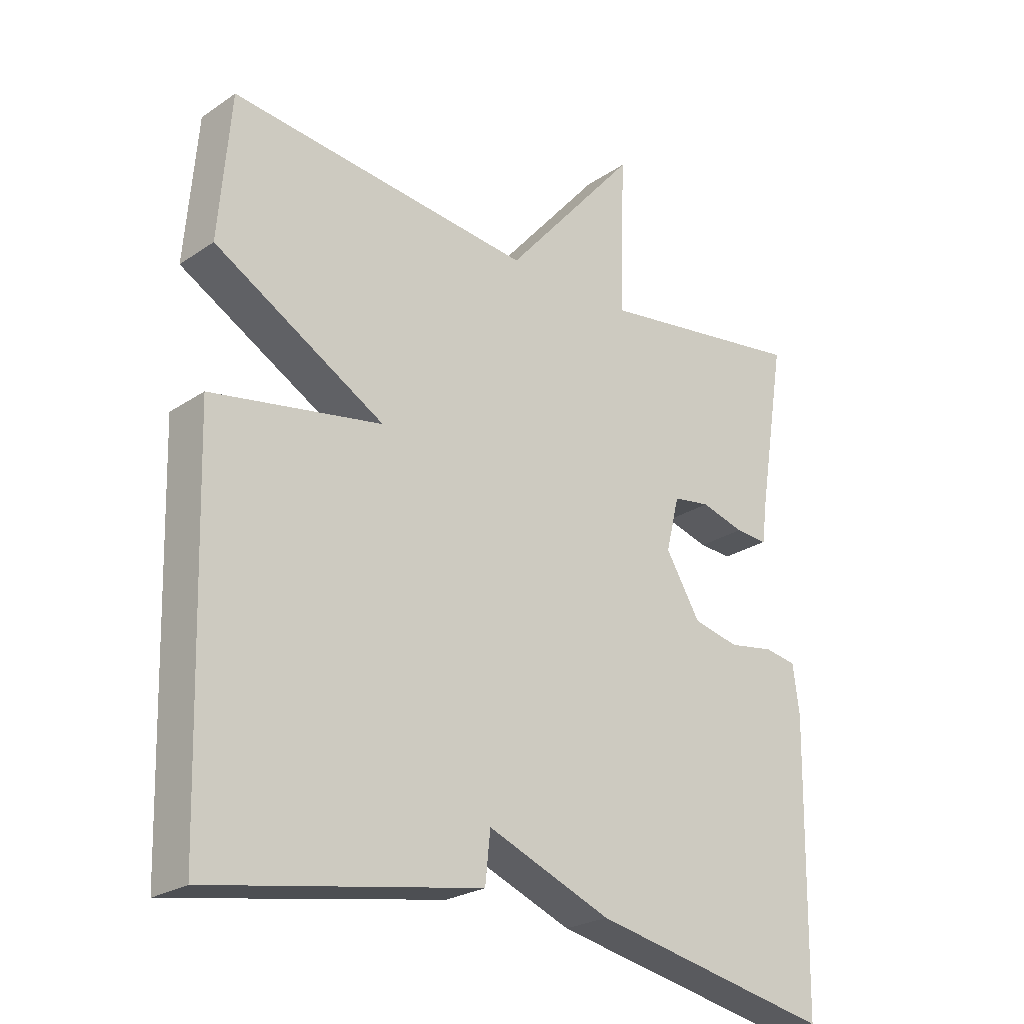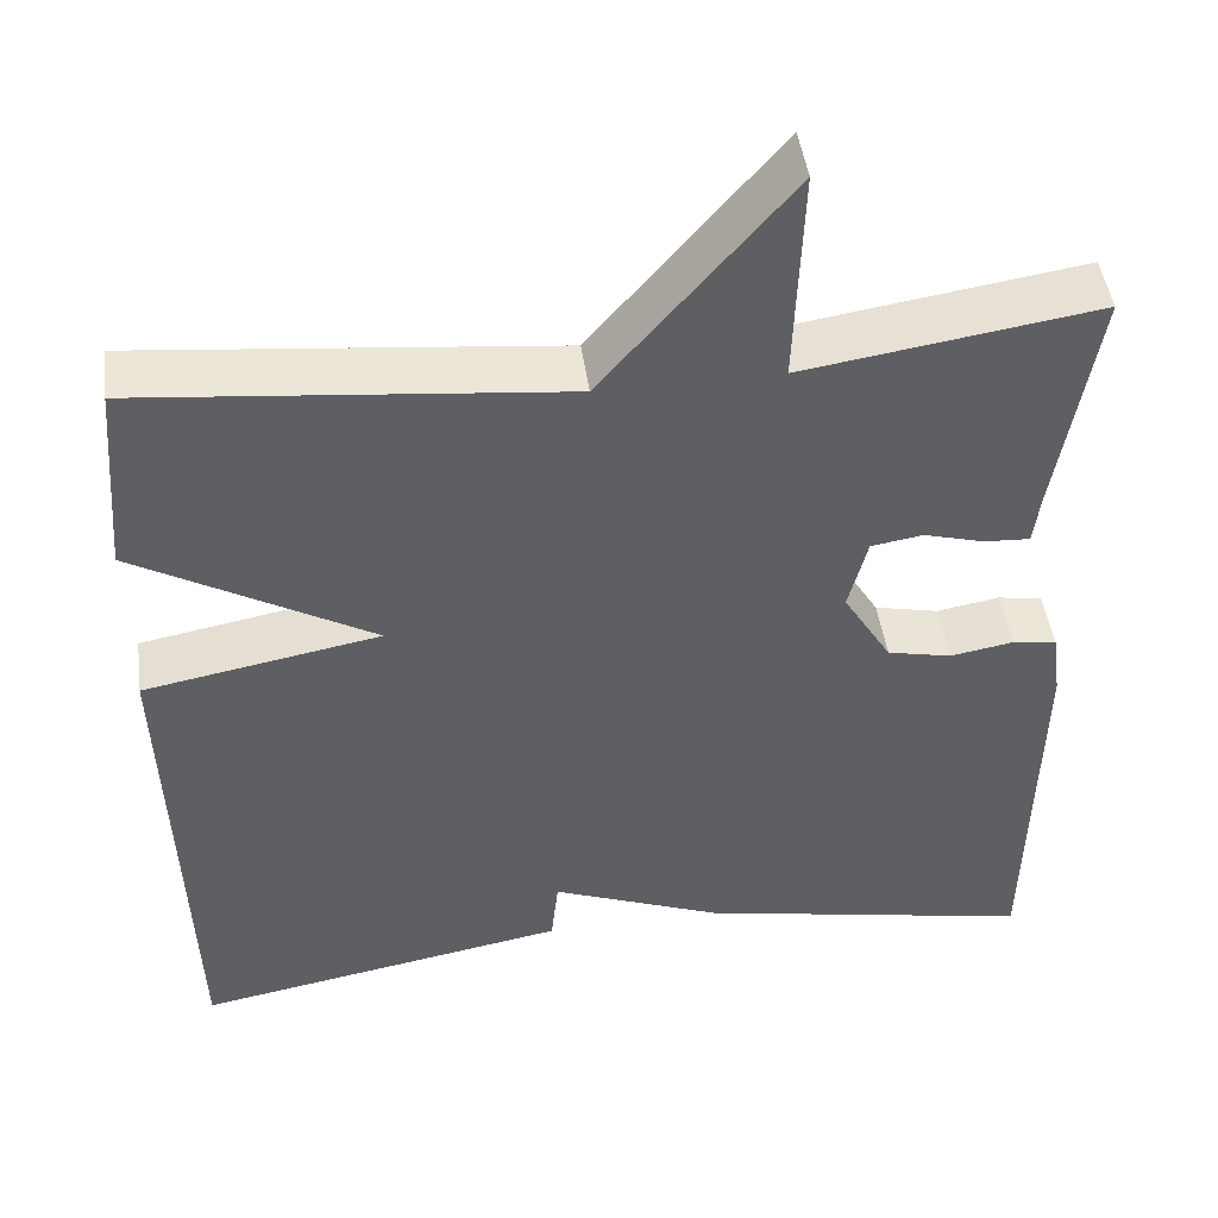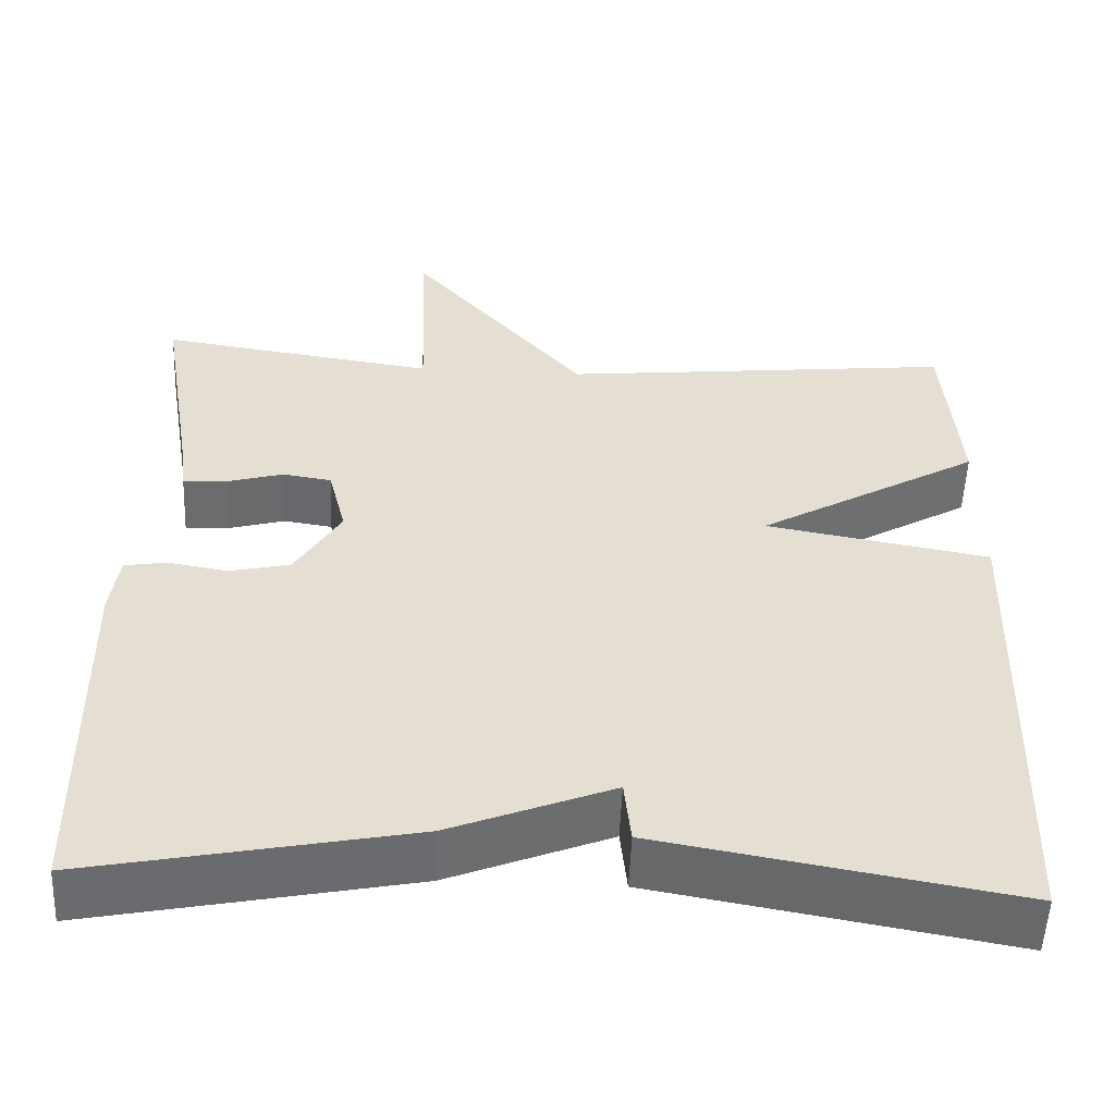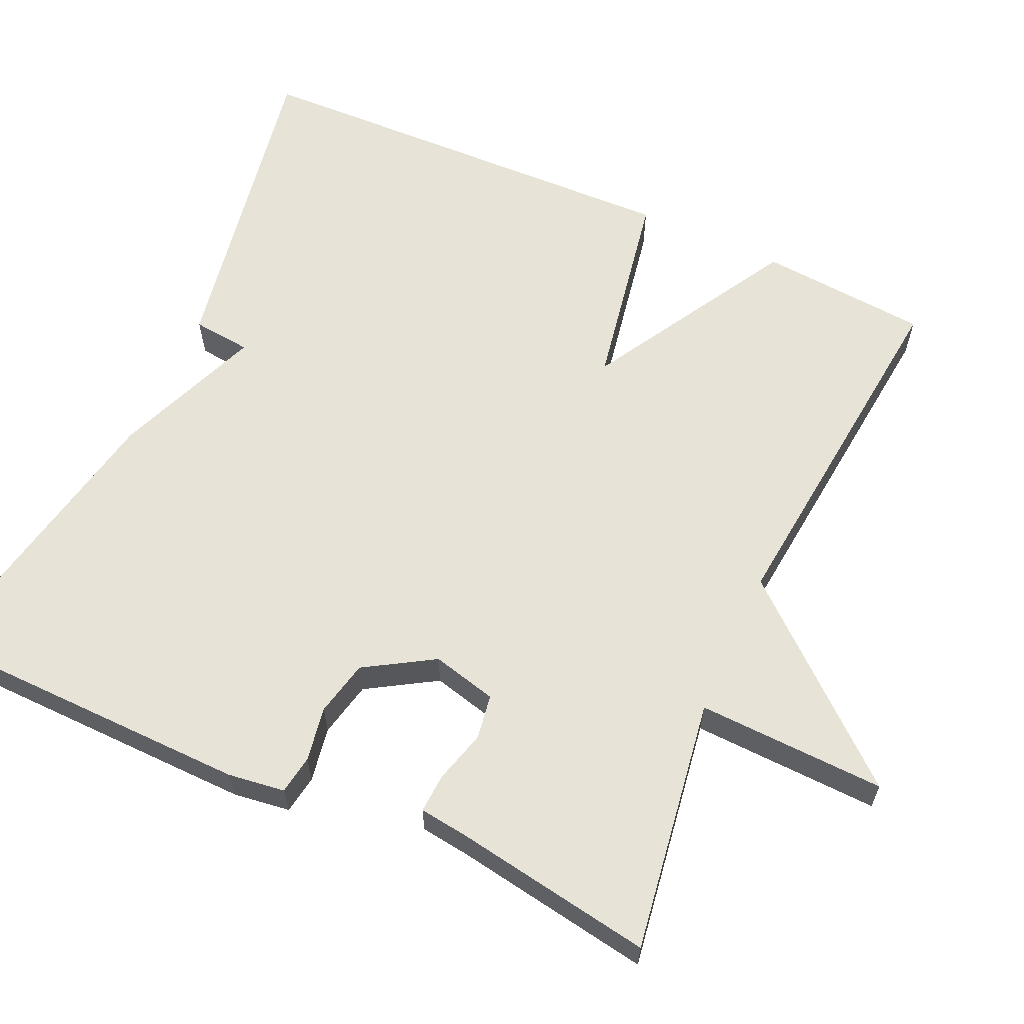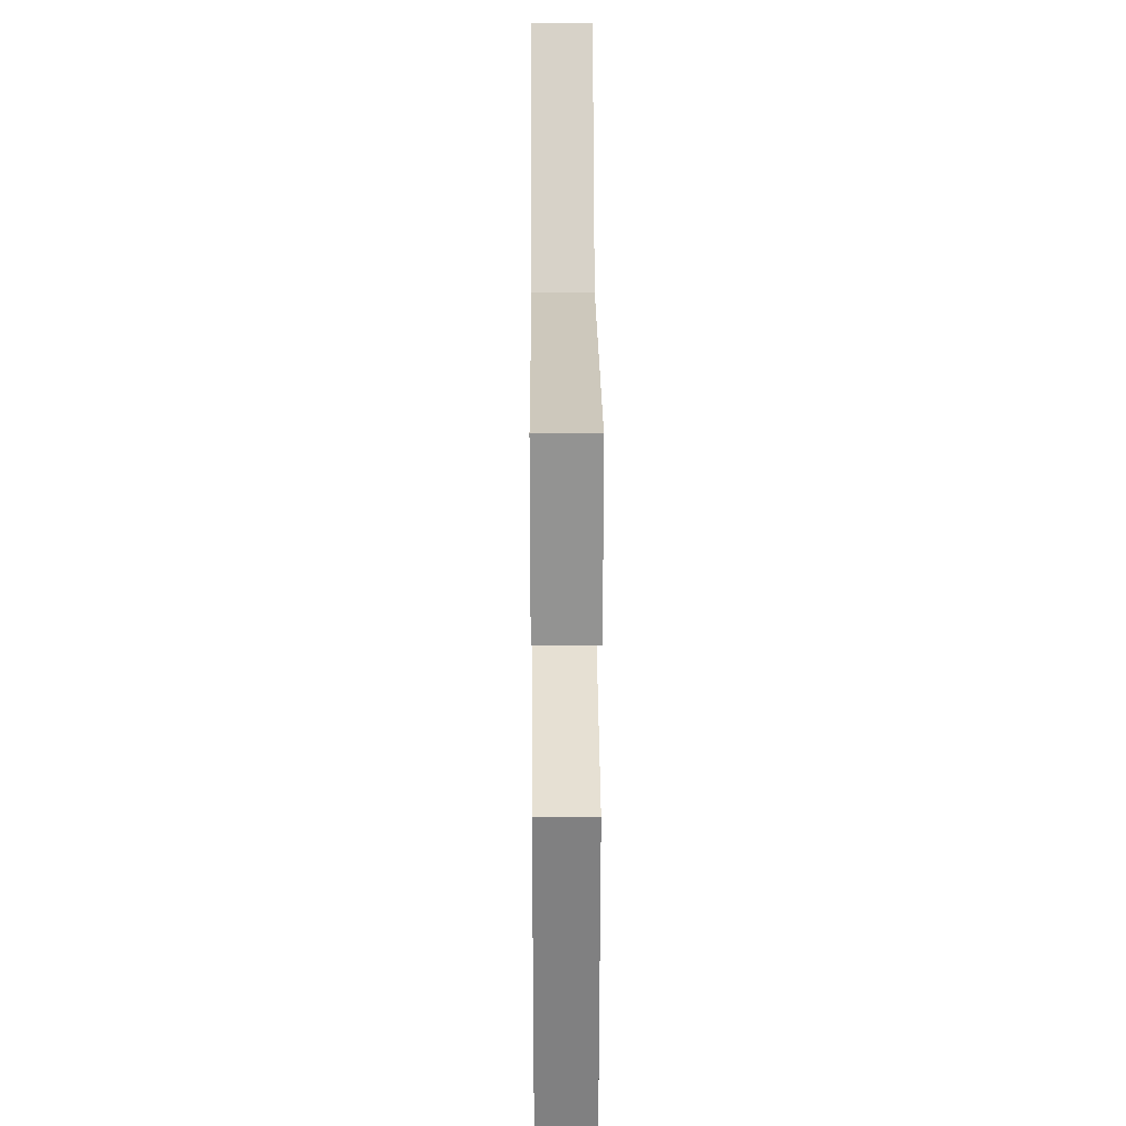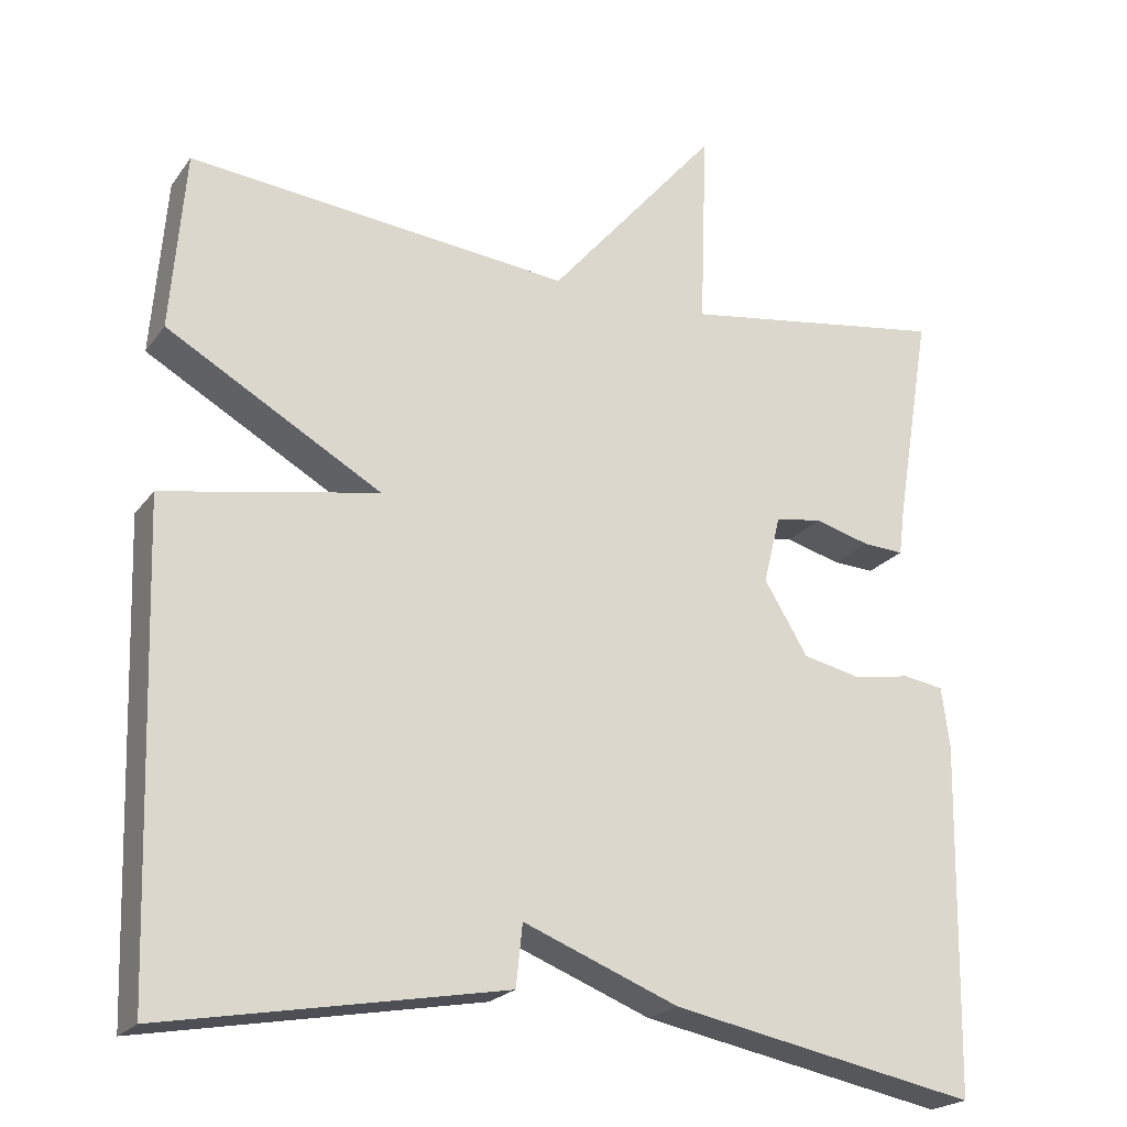
<metadata>
{"format":"obj","ext":"obj","renderer":"f3d","projection":"perspective","resolution":1024,"background":"white","views":[{"elev":-24.6,"azim":137.5,"up":"+Z"},{"elev":46.5,"azim":172.2,"up":"+Z"},{"elev":-53.4,"azim":-2.4,"up":"+Z"},{"elev":61.8,"azim":-65.6,"up":"+Y"},{"elev":28.1,"azim":89.6,"up":"+Z"},{"elev":-21.6,"azim":153.8,"up":"+Z"}]}
</metadata>
<code>
v -0.5 0.07 -0.5
v -0.508 0.07 -0.067
v -0.498 0.07 0.007
v -0.448 0.07 0.015
v -0.377 0.07 0.003
v -0.305 0.07 0.019
v -0.251 0.07 0.108
v -0.272 0.07 0.192
v -0.33 0.07 0.201
v -0.398 0.07 0.182
v -0.449 0.07 0.179
v -0.457 0.07 0.241
v -0.5 0.07 0.5
v -0.171 0.07 0.451
v -0.18 0.07 0.695
v 0.029 0.07 0.451
v 0.5 0.07 0.5
v 0.518 0.07 0.28
v 0.253 0.07 0.128
v 0.518 0.07 0.08
v 0.5 0.07 -0.5
v 0.08 0.07 -0.425
v 0.072 0.07 -0.349
v -0.12 0.07 -0.425
v -0.5 0 -0.5
v -0.508 0 -0.067
v -0.498 0 0.007
v -0.448 0 0.015
v -0.377 0 0.003
v -0.305 0 0.019
v -0.251 0 0.108
v -0.272 0 0.192
v -0.33 0 0.201
v -0.398 0 0.182
v -0.449 0 0.179
v -0.457 0 0.241
v -0.5 0 0.5
v -0.171 0 0.451
v -0.18 0 0.695
v 0.029 0 0.451
v 0.5 0 0.5
v 0.518 0 0.28
v 0.253 0 0.128
v 0.518 0 0.08
v 0.5 0 -0.5
v 0.08 0 -0.425
v 0.072 0 -0.349
v -0.12 0 -0.425
f 3 4 5
f 2 3 5
f 1 2 5
f 24 1 5
f 23 24 5
f 21 22 23
f 20 21 23
f 19 20 23
f 19 23 5 6
f 19 6 7
f 18 19 7
f 17 18 7
f 16 17 7
f 14 15 16
f 14 16 7 8
f 14 8 9
f 13 14 9
f 12 13 9
f 9 10 11 12
f 29 28 27
f 29 27 26
f 29 26 25
f 29 25 48
f 29 48 47
f 47 46 45
f 47 45 44
f 47 44 43
f 30 29 47 43
f 31 30 43
f 31 43 42
f 31 42 41
f 31 41 40
f 40 39 38
f 32 31 40 38
f 33 32 38
f 33 38 37
f 33 37 36
f 36 35 34 33
f 1 25 26 2
f 2 26 27 3
f 3 27 28 4
f 4 28 29 5
f 5 29 30 6
f 6 30 31 7
f 7 31 32 8
f 8 32 33 9
f 9 33 34 10
f 10 34 35 11
f 11 35 36 12
f 12 36 37 13
f 13 37 38 14
f 14 38 39 15
f 15 39 40 16
f 16 40 41 17
f 17 41 42 18
f 18 42 43 19
f 19 43 44 20
f 20 44 45 21
f 21 45 46 22
f 22 46 47 23
f 23 47 48 24
f 24 48 25 1

</code>
